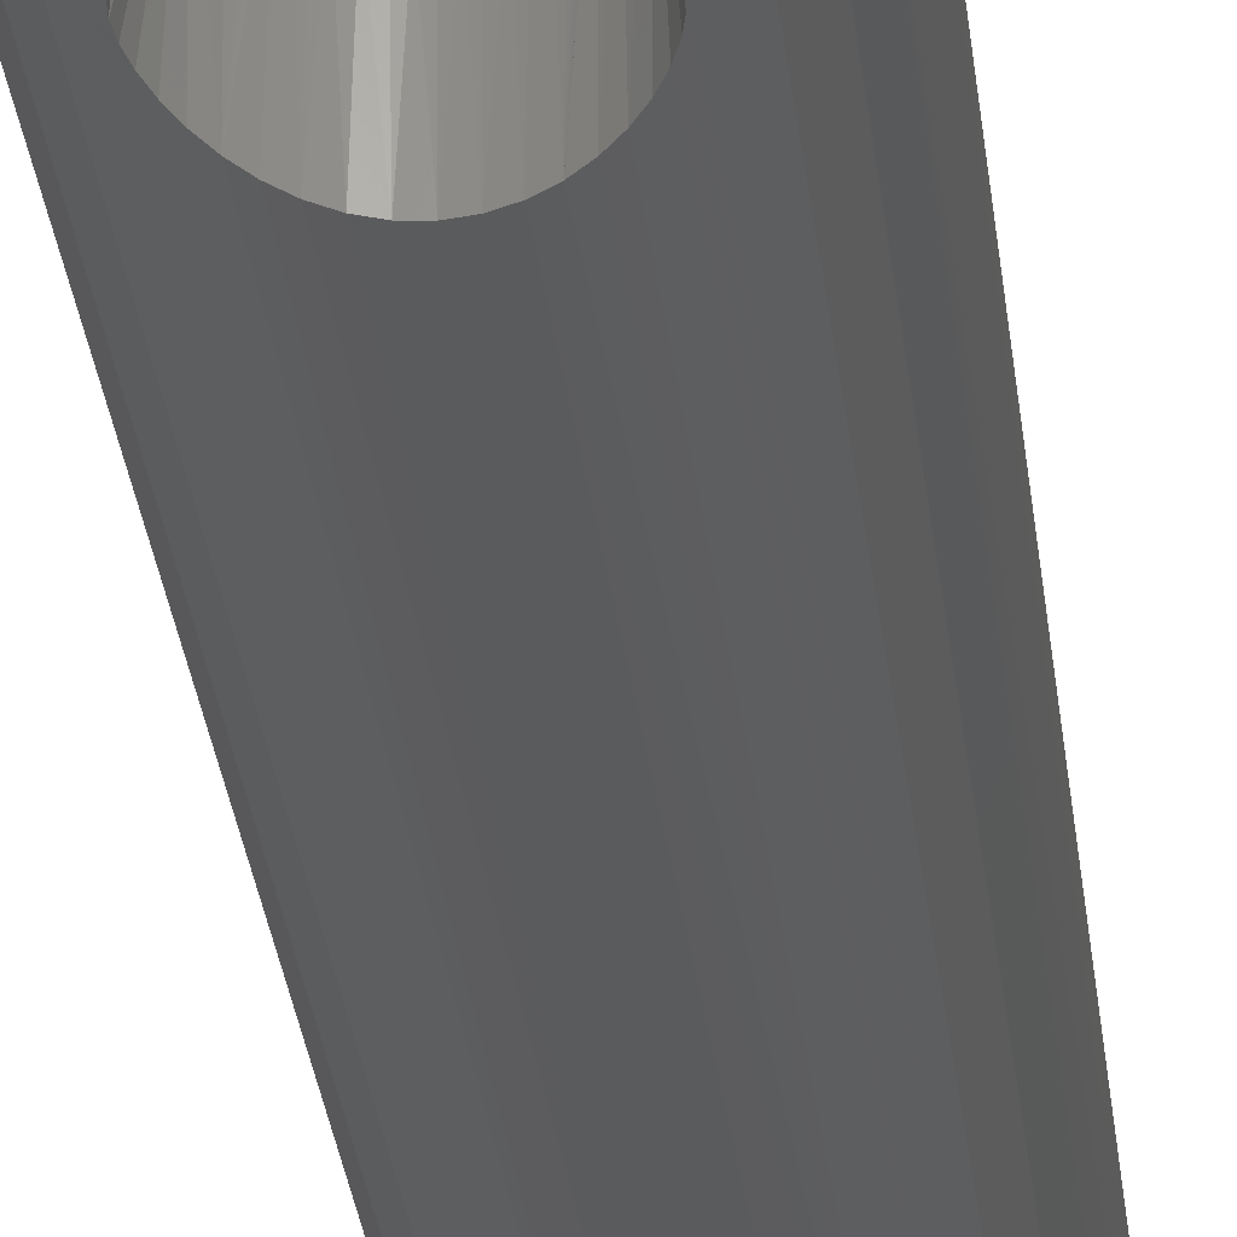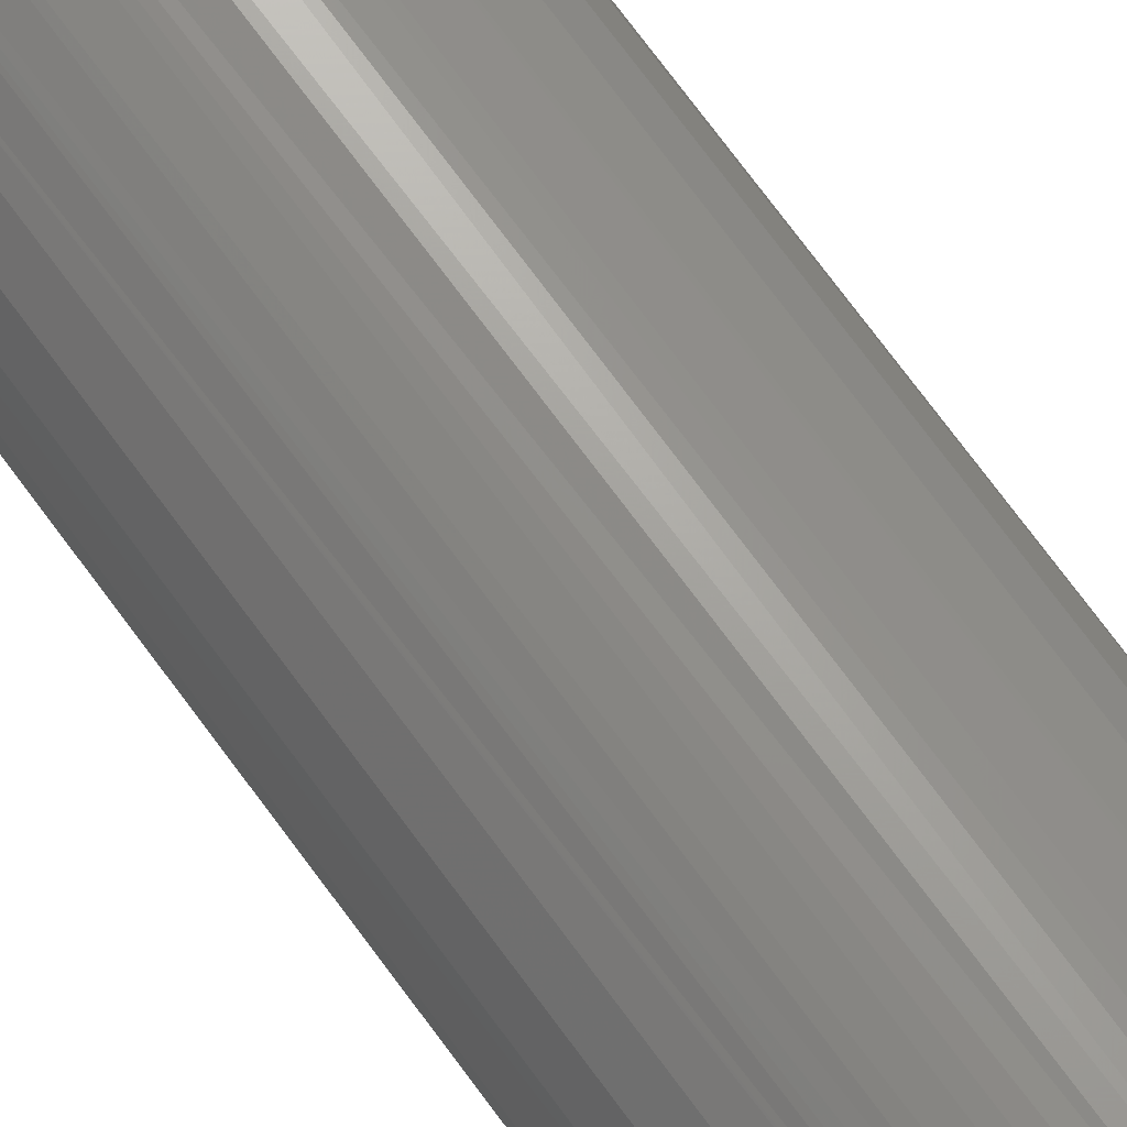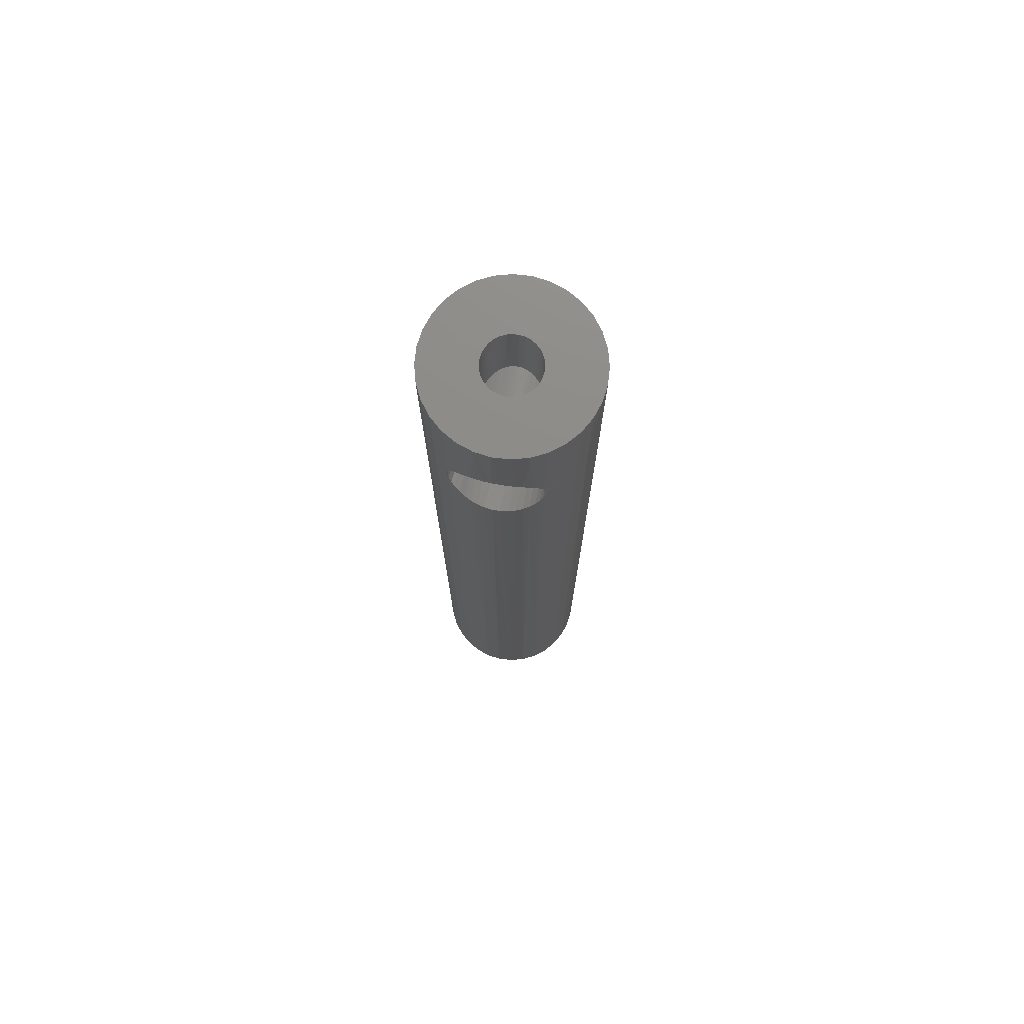
<metadata>
{"format":"stl","ext":"stl","renderer":"f3d","projection":"perspective","resolution":1024,"background":"white","views":[{"elev":-26.0,"azim":5.5,"up":"+Y"},{"elev":71.2,"azim":-36.1,"up":"+Y"},{"elev":75.4,"azim":-168.0,"up":"+Z"}]}
</metadata>
<code>
# stl→obj: 308 verts, 620 faces
v -0.02011 -6.046e-18 -0.04372
v -0.02246 -0.03007 -0.04854
v -0.02319 -0.0296 -0.05156
v -0.02246 0.03007 -0.04854
v -0.02123 0.03081 -0.04561
v -0.01957 0.0317 -0.04296
v -0.01339 0.006999 -0.03749
v -0.01437 0.005364 -0.03808
v -0.01508 0.003587 -0.03856
v -0.01506 0.0336 -0.03855
v -0.01217 0.008459 -0.03686
v -0.01233 0.03442 -0.03694
v -0.01074 0.00971 -0.03625
v -0.008666 0.01094 -0.03559
v -0.004958 0.012 -0.03499
v -0.006653 0.01167 -0.03517
v -0.006211 0.03543 -0.03511
v -0.003235 0.01208 -0.03496
v -0.003006 0.03552 -0.03496
v -0.001524 0.01192 -0.03507
v 0.0001483 0.03533 -0.03533
v 0.0001371 0.01152 -0.03533
v 0.001907 0.01079 -0.03576
v 0.003179 0.03489 -0.03619
v 0.003539 0.009801 -0.03633
v 0.004992 0.008567 -0.03697
v 0.006036 0.03421 -0.03752
v 0.006231 0.007123 -0.03763
v 0.008615 0.03338 -0.03926
v 0.007227 0.005503 -0.03825
v -0.02123 -0.03081 -0.04561
v -0.01957 -0.0317 -0.04296
v -0.01506 -0.0336 -0.03855
v -0.01437 -0.005364 -0.03808
v -0.01339 -0.006999 -0.03749
v -0.01233 -0.03442 -0.03694
v -0.01217 -0.008459 -0.03686
v -0.01074 -0.00971 -0.03625
v -0.009331 -0.03505 -0.03577
v -0.006211 -0.03543 -0.03511
v -0.006653 -0.01167 -0.03517
v -0.004958 -0.012 -0.03499
v -0.003006 -0.03552 -0.03496
v -0.003235 -0.01208 -0.03496
v -0.001524 -0.01192 -0.03507
v 0.0001483 -0.03533 -0.03533
v 0.0001371 -0.01152 -0.03533
v 0.001907 -0.01079 -0.03576
v 0.003179 -0.03489 -0.03619
v 0.003539 -0.009801 -0.03633
v 0.006036 -0.03421 -0.03752
v 0.004992 -0.008567 -0.03697
v 0.006231 -0.007123 -0.03763
v 0.008615 -0.03338 -0.03926
v 0.007227 -0.005503 -0.03825
v -0.02344 -0.02943 -0.05469
v -0.02344 0.02943 -0.05469
v -0.02319 0.0296 -0.05156
v -0.0175 0.03267 -0.04057
v -0.01549 0.001816 -0.03886
v -0.01562 -3.888e-18 -0.03896
v -0.01766 -5.706e-18 -0.04073
v 0.01026 -3.963e-18 -0.04073
v 0.01091 0.03246 -0.04142
v 0.01283 0.03153 -0.04391
v 0.01271 -3.997e-18 -0.04372
v 0.01283 -0.03153 -0.04391
v 0.01091 -0.03246 -0.04142
v 0.008553 0 -0.03921
v 0.008403 0.001897 -0.0391
v 0.007959 0.003742 -0.03876
v 0.01435 0.0307 -0.0467
v 0.01541 0.03005 -0.04975
v 0.01588 0.02975 -0.05219
v 0.01604 0.02965 -0.05469
v 0.01604 -0.02965 -0.05469
v 0.01588 -0.02975 -0.05219
v 0.01541 -0.03005 -0.04975
v 0.01435 -0.0307 -0.0467
v -0.01549 -0.001816 -0.03886
v -0.01508 -0.003587 -0.03856
v -0.0175 -0.03267 -0.04057
v 0.007959 -0.003742 -0.03876
v 0.008403 -0.001897 -0.0391
v -0.009331 0.03505 -0.03577
v -0.008666 -0.01094 -0.03559
v 0.01271 2.44e-18 -0.06565
v 0.01541 -0.03005 -0.05963
v 0.01588 -0.02975 -0.05719
v 0.01541 0.03005 -0.05963
v 0.01435 0.0307 -0.06267
v 0.01283 0.03153 -0.06546
v 0.008615 0.03338 -0.07011
v 0.007227 0.005503 -0.07112
v 0.007959 0.003742 -0.07061
v 0.006231 0.007123 -0.07174
v 0.006036 0.03421 -0.07186
v 0.004992 0.008567 -0.07241
v 0.003539 0.009801 -0.07305
v 0.003179 0.03489 -0.07319
v 0.001907 0.01079 -0.07361
v 0.0001371 0.01152 -0.07405
v 0.0001483 0.03533 -0.07405
v -0.001524 0.01192 -0.0743
v -0.003235 0.01208 -0.07442
v -0.003006 0.03552 -0.07441
v -0.004958 0.012 -0.07438
v -0.006211 0.03543 -0.07426
v -0.01074 0.00971 -0.07313
v -0.008666 0.01094 -0.07379
v -0.009331 0.03505 -0.0736
v -0.01233 0.03442 -0.07244
v -0.01217 0.008459 -0.07251
v -0.01339 0.006999 -0.07188
v -0.01506 0.0336 -0.07083
v -0.01437 0.005364 -0.07129
v 0.01435 -0.0307 -0.06267
v 0.01283 -0.03153 -0.06546
v 0.008615 -0.03338 -0.07011
v 0.01091 -0.03246 -0.06796
v 0.01026 2.1e-18 -0.06864
v 0.003539 -0.009801 -0.07305
v 0.003179 -0.03489 -0.07319
v 0.004992 -0.008567 -0.07241
v 0.001907 -0.01079 -0.07361
v 0.0001483 -0.03533 -0.07405
v 0.0001371 -0.01152 -0.07405
v -0.001524 -0.01192 -0.0743
v -0.003006 -0.03552 -0.07441
v -0.003235 -0.01208 -0.07442
v -0.004958 -0.012 -0.07438
v -0.006211 -0.03543 -0.07426
v -0.009331 -0.03505 -0.0736
v -0.008666 -0.01094 -0.07379
v -0.01074 -0.00971 -0.07313
v -0.01233 -0.03442 -0.07244
v -0.01217 -0.008459 -0.07251
v -0.01339 -0.006999 -0.07188
v -0.01506 -0.0336 -0.07083
v -0.01437 -0.005364 -0.07129
v 0.008553 0 -0.07016
v 0.006036 -0.03421 -0.07186
v 0.01091 0.03246 -0.06796
v 0.01588 0.02975 -0.05719
v 0.008403 0.001897 -0.07028
v -0.0175 0.03267 -0.0688
v -0.01957 0.0317 -0.06642
v -0.02011 3.903e-19 -0.06565
v -0.01766 3.568e-19 -0.06864
v -0.01562 -3.888e-18 -0.07041
v -0.01549 0.001816 -0.07052
v -0.01508 0.003587 -0.07081
v -0.02123 0.03081 -0.06376
v -0.02246 0.03007 -0.06084
v -0.02319 0.0296 -0.05782
v -0.02319 -0.0296 -0.05782
v -0.02246 -0.03007 -0.06084
v -0.02123 -0.03081 -0.06376
v -0.01957 -0.0317 -0.06642
v -0.0175 -0.03267 -0.0688
v 0.008403 -0.001897 -0.07028
v 0.007959 -0.003742 -0.07061
v 0.007227 -0.005503 -0.07112
v 0.006231 -0.007123 -0.07174
v -0.01508 -0.003587 -0.07081
v -0.01549 -0.001816 -0.07052
v -0.006653 0.01167 -0.0742
v -0.006653 -0.01167 -0.0742
v -0.03906 4.351e-18 0
v -0.03636 -0.0136 -0.05469
v -0.03838 -0.006931 0
v -0.03906 4.351e-18 -0.4219
v -0.03838 -0.006931 -0.4219
v 0.003395 -0.03484 -0.4219
v -0.003536 -0.03553 -0.4219
v -0.01047 -0.03484 -0.4219
v -0.01713 -0.03282 -0.4219
v -0.02866 -0.02512 -0.05469
v 0.003395 -0.03484 0
v -0.003536 -0.03553 0
v -0.01047 -0.03484 0
v -0.01713 -0.03282 0
v -0.02866 -0.02512 0
v 0.03199 0 0
v 0.03131 -0.006931 0
v 0.02929 -0.0136 -0.05469
v 0.03131 -0.006931 -0.4219
v 0.03199 0 -0.4219
v 0.0162 -0.02954 -0.4219
v 0.01006 -0.03282 -0.4219
v 0.02158 -0.02512 -0.4219
v 0.02158 -0.02512 -0.05469
v -0.02327 -0.02954 -0.4219
v -0.02866 -0.02512 -0.4219
v 0.0162 -0.02954 0
v 0.01006 -0.03282 0
v 0.02158 -0.02512 0
v -0.02327 -0.02954 0
v 0.026 -0.01974 -0.05469
v 0.026 -0.01974 -0.4219
v 0.02929 -0.0136 -0.4219
v -0.03308 -0.01974 -0.4219
v -0.03308 -0.01974 -0.05469
v -0.03636 -0.0136 -0.4219
v 0.026 -0.01974 0
v 0.02929 -0.0136 0
v -0.03308 -0.01974 0
v -0.03636 -0.0136 0
v 0.02929 0.0136 -0.05469
v 0.03131 0.006931 0
v 0.03131 0.006931 -0.4219
v -0.01713 0.03282 -0.4219
v -0.01047 0.03484 -0.4219
v -0.003536 0.03553 -0.4219
v 0.003395 0.03484 -0.4219
v 0.01006 0.03282 -0.4219
v 0.02158 0.02512 -0.05469
v -0.01047 0.03484 0
v -0.003536 0.03553 0
v 0.003395 0.03484 0
v 0.01006 0.03282 0
v 0.02158 0.02512 0
v -0.03838 0.006931 0
v -0.03636 0.0136 -0.05469
v -0.03838 0.006931 -0.4219
v -0.02327 0.02954 -0.4219
v -0.02866 0.02512 -0.4219
v -0.02866 0.02512 -0.05469
v 0.0162 0.02954 -0.4219
v 0.02158 0.02512 -0.4219
v -0.02327 0.02954 0
v -0.01713 0.03282 0
v -0.02866 0.02512 0
v 0.0162 0.02954 0
v -0.03308 0.01974 -0.05469
v -0.03308 0.01974 -0.4219
v -0.03636 0.0136 -0.4219
v 0.026 0.01974 -0.4219
v 0.026 0.01974 -0.05469
v 0.02929 0.0136 -0.4219
v -0.03308 0.01974 0
v -0.03636 0.0136 0
v 0.026 0.01974 0
v 0.02929 0.0136 0
v 0.00832 -0.002358 -0.3984
v 0.008553 -2.961e-18 -0.3984
v -0.01539 -0.002358 -0.3984
v -0.01562 1.48e-18 -0.3984
v 0.007632 -0.004626 -0.3984
v 0.006515 -0.006716 -0.3984
v 0.00318 -0.01005 -0.3984
v 0.00109 -0.01117 -0.3984
v -0.001178 -0.01186 -0.3984
v -0.003536 -0.01209 -0.3984
v -0.005895 -0.01186 -0.3984
v -0.008162 -0.01117 -0.3984
v -0.01025 -0.01005 -0.3984
v -0.01208 -0.008548 -0.3984
v -0.01359 -0.006716 -0.3984
v -0.0147 -0.004626 -0.3984
v 0.005012 -0.008548 -0.3984
v 0.008553 4.722e-18 0
v 0.00832 -0.002358 0
v -0.01539 -0.002358 0
v -0.01562 1.48e-18 0
v 0.007632 -0.004626 0
v 0.006515 -0.006716 0
v 0.005012 -0.008548 0
v 0.00318 -0.01005 0
v 0.00109 -0.01117 0
v -0.001178 -0.01186 0
v -0.003536 -0.01209 0
v -0.005895 -0.01186 0
v -0.008162 -0.01117 0
v -0.01025 -0.01005 0
v -0.01208 -0.008548 0
v -0.01359 -0.006716 0
v -0.0147 -0.004626 0
v -0.01539 0.002358 -0.3984
v 0.00832 0.002358 -0.3984
v -0.0147 0.004626 -0.3984
v -0.01359 0.006716 -0.3984
v -0.01025 0.01005 -0.3984
v -0.008162 0.01117 -0.3984
v -0.005895 0.01186 -0.3984
v -0.001178 0.01186 -0.3984
v 0.00109 0.01117 -0.3984
v 0.00318 0.01005 -0.3984
v 0.005012 0.008548 -0.3984
v 0.006515 0.006716 -0.3984
v 0.007632 0.004626 -0.3984
v -0.01208 0.008548 -0.3984
v -0.003536 0.01209 -0.3984
v -0.01539 0.002358 0
v 0.00832 0.002358 0
v -0.0147 0.004626 0
v -0.01359 0.006716 0
v -0.01208 0.008548 0
v -0.01025 0.01005 0
v -0.008162 0.01117 0
v -0.005895 0.01186 0
v -0.003536 0.01209 0
v -0.001178 0.01186 0
v 0.00109 0.01117 0
v 0.00318 0.01005 0
v 0.005012 0.008548 0
v 0.006515 0.006716 0
v 0.007632 0.004626 0
f 1 2 3
f 1 4 5
f 6 1 5
f 7 8 9
f 7 9 10
f 11 7 10
f 12 11 10
f 13 11 12
f 14 13 12
f 15 16 17
f 18 15 17
f 19 18 17
f 20 18 19
f 21 20 19
f 22 20 21
f 23 22 21
f 24 23 21
f 25 23 24
f 26 25 24
f 27 26 24
f 28 26 27
f 28 27 29
f 29 30 28
f 31 2 1
f 32 31 1
f 33 34 35
f 35 36 33
f 37 36 35
f 36 37 38
f 38 39 36
f 40 41 42
f 42 43 40
f 44 43 42
f 43 44 45
f 45 46 43
f 47 46 45
f 46 47 48
f 48 49 46
f 50 49 48
f 51 49 50
f 51 50 52
f 53 51 52
f 54 51 53
f 55 54 53
f 56 57 58
f 56 58 4
f 56 4 1
f 56 1 3
f 59 10 9
f 59 9 60
f 59 60 61
f 59 61 62
f 59 62 1
f 59 1 6
f 63 30 29
f 63 29 64
f 63 64 65
f 63 65 66
f 63 66 67
f 63 67 68
f 63 68 69
f 63 69 70
f 63 70 71
f 63 71 30
f 66 65 72
f 66 72 73
f 66 73 74
f 66 74 75
f 66 75 76
f 66 76 77
f 66 77 78
f 66 78 79
f 66 79 67
f 62 61 80
f 62 80 81
f 62 81 34
f 62 34 33
f 62 33 82
f 62 82 32
f 62 32 1
f 68 54 55
f 68 55 83
f 68 83 84
f 68 84 69
f 12 85 14
f 14 85 17
f 14 17 16
f 38 86 39
f 39 86 41
f 39 41 40
f 87 88 89
f 87 90 91
f 92 87 91
f 93 94 95
f 96 94 93
f 97 96 93
f 98 96 97
f 99 98 97
f 100 99 97
f 101 99 100
f 102 101 100
f 103 102 100
f 104 102 103
f 105 104 103
f 106 105 103
f 107 105 106
f 108 107 106
f 109 110 111
f 112 109 111
f 113 109 112
f 114 113 112
f 115 114 112
f 116 114 115
f 117 88 87
f 118 117 87
f 119 120 121
f 122 123 124
f 123 122 125
f 125 126 123
f 127 126 125
f 126 127 128
f 128 129 126
f 130 129 128
f 129 130 131
f 131 132 129
f 133 134 135
f 135 136 133
f 137 136 135
f 136 137 138
f 138 139 136
f 140 139 138
f 141 142 119
f 141 119 121
f 141 121 143
f 76 75 144
f 76 144 90
f 76 90 87
f 76 87 89
f 143 93 95
f 143 95 145
f 143 145 141
f 146 147 148
f 146 148 149
f 146 149 150
f 146 150 151
f 146 151 152
f 146 152 116
f 146 116 115
f 148 147 153
f 148 153 154
f 148 154 155
f 148 155 57
f 148 57 56
f 148 56 156
f 148 156 157
f 148 157 158
f 148 158 159
f 148 159 160
f 148 160 149
f 142 141 161
f 142 161 162
f 142 162 163
f 142 163 164
f 142 164 124
f 142 124 123
f 160 139 140
f 160 140 165
f 160 165 166
f 160 166 150
f 160 150 149
f 118 87 120
f 120 87 121
f 87 92 121
f 121 92 143
f 107 108 167
f 167 108 111
f 167 111 110
f 131 168 132
f 132 168 134
f 132 134 133
f 169 170 171
f 169 172 170
f 172 173 170
f 174 123 126
f 174 126 129
f 174 129 175
f 175 129 132
f 175 132 176
f 176 132 133
f 176 133 136
f 176 136 177
f 177 136 139
f 177 139 160
f 177 160 159
f 178 157 156
f 51 179 49
f 46 49 179
f 179 180 46
f 46 180 43
f 40 43 180
f 180 181 40
f 181 39 40
f 36 39 181
f 181 182 36
f 33 36 182
f 33 182 82
f 3 2 183
f 56 3 183
f 56 183 178
f 56 178 156
f 184 185 186
f 184 186 187
f 184 187 188
f 189 88 117
f 189 117 118
f 189 118 120
f 189 120 190
f 191 192 76
f 191 76 89
f 191 89 88
f 191 88 189
f 190 120 119
f 190 119 142
f 190 142 123
f 190 123 174
f 193 177 159
f 193 159 158
f 193 158 157
f 193 157 178
f 193 178 194
f 195 196 67
f 195 67 79
f 195 79 78
f 192 197 195
f 192 195 78
f 192 78 77
f 192 77 76
f 196 179 51
f 196 51 54
f 196 54 68
f 196 68 67
f 198 183 2
f 198 2 31
f 198 31 32
f 198 32 82
f 198 82 182
f 192 191 199
f 199 191 200
f 199 200 186
f 186 200 201
f 186 201 187
f 194 178 202
f 202 178 203
f 202 203 204
f 204 203 170
f 204 170 173
f 197 192 205
f 205 192 199
f 205 199 206
f 206 199 186
f 206 186 185
f 178 183 203
f 203 183 207
f 203 207 170
f 170 207 208
f 170 208 171
f 184 209 210
f 184 188 209
f 188 211 209
f 212 146 115
f 212 115 112
f 212 112 213
f 112 111 213
f 213 111 108
f 213 108 106
f 213 106 214
f 214 106 103
f 214 103 215
f 215 103 100
f 215 100 97
f 215 97 216
f 216 97 93
f 216 93 143
f 216 143 92
f 217 90 144
f 12 218 85
f 17 85 218
f 218 219 17
f 17 219 19
f 19 219 220
f 21 19 220
f 21 220 24
f 27 24 220
f 220 221 27
f 29 27 221
f 29 221 64
f 74 73 222
f 75 74 222
f 75 222 217
f 75 217 144
f 169 223 224
f 169 224 225
f 169 225 172
f 226 154 153
f 226 153 147
f 226 147 146
f 226 146 212
f 227 228 57
f 227 57 155
f 227 155 154
f 227 154 226
f 229 216 92
f 229 92 91
f 229 91 90
f 229 90 217
f 229 217 230
f 231 232 6
f 231 6 5
f 231 5 4
f 228 233 231
f 228 231 4
f 228 4 58
f 228 58 57
f 232 218 12
f 232 12 10
f 232 10 59
f 232 59 6
f 234 222 73
f 234 73 72
f 234 72 65
f 234 65 64
f 234 64 221
f 228 227 235
f 235 227 236
f 235 236 224
f 224 236 237
f 224 237 225
f 230 217 238
f 238 217 239
f 238 239 240
f 240 239 209
f 240 209 211
f 233 228 241
f 241 228 235
f 241 235 242
f 242 235 224
f 242 224 223
f 217 222 239
f 239 222 243
f 239 243 209
f 209 243 244
f 209 244 210
f 245 161 246
f 161 141 246
f 166 247 150
f 247 248 150
f 162 161 245
f 249 162 245
f 163 162 249
f 250 163 249
f 250 164 163
f 124 164 250
f 125 122 251
f 252 125 251
f 127 125 252
f 253 127 252
f 253 128 127
f 130 128 253
f 254 130 253
f 131 130 254
f 255 131 254
f 255 168 131
f 168 255 256
f 256 134 168
f 134 256 257
f 257 135 134
f 135 257 258
f 140 138 259
f 260 140 259
f 165 140 260
f 247 165 260
f 247 166 165
f 250 261 124
f 124 261 251
f 124 251 122
f 135 258 137
f 137 258 259
f 137 259 138
f 69 84 262
f 84 263 262
f 264 80 265
f 80 61 265
f 263 84 83
f 83 266 263
f 266 83 55
f 55 267 266
f 53 267 55
f 268 267 53
f 269 50 48
f 48 270 269
f 270 48 47
f 47 271 270
f 45 271 47
f 272 271 45
f 44 272 45
f 272 44 42
f 42 273 272
f 41 273 42
f 274 273 41
f 86 274 41
f 275 274 86
f 38 275 86
f 276 275 38
f 277 35 34
f 34 278 277
f 278 34 81
f 81 264 278
f 80 264 81
f 53 52 268
f 268 52 50
f 268 50 269
f 38 37 276
f 276 37 35
f 276 35 277
f 279 151 248
f 151 150 248
f 145 280 141
f 280 246 141
f 152 151 279
f 281 152 279
f 281 116 152
f 116 281 282
f 282 114 116
f 113 114 282
f 110 109 283
f 284 110 283
f 167 110 284
f 285 167 284
f 107 167 285
f 105 107 285
f 102 104 286
f 287 102 286
f 287 101 102
f 101 287 288
f 288 99 101
f 99 288 289
f 94 96 290
f 291 94 290
f 291 95 94
f 95 291 280
f 280 145 95
f 282 292 113
f 113 292 283
f 113 283 109
f 285 293 105
f 105 293 286
f 105 286 104
f 99 289 98
f 98 289 290
f 98 290 96
f 61 60 265
f 60 294 265
f 295 70 262
f 70 69 262
f 294 60 9
f 9 296 294
f 8 296 9
f 297 296 8
f 7 297 8
f 298 297 7
f 299 13 14
f 14 300 299
f 300 14 16
f 16 301 300
f 301 16 15
f 15 302 301
f 303 20 22
f 22 304 303
f 23 304 22
f 305 304 23
f 25 305 23
f 306 305 25
f 307 28 30
f 30 308 307
f 71 308 30
f 295 308 71
f 70 295 71
f 7 11 298
f 298 11 13
f 298 13 299
f 15 18 302
f 302 18 20
f 302 20 303
f 25 26 306
f 306 26 28
f 306 28 307
f 184 263 185
f 184 262 263
f 219 218 232
f 278 264 171
f 278 171 277
f 276 277 171
f 183 208 207
f 185 263 266
f 185 266 267
f 185 267 268
f 197 205 206
f 196 180 179
f 169 171 264
f 169 264 265
f 169 265 294
f 242 223 298
f 242 298 299
f 242 299 300
f 242 300 301
f 242 301 302
f 302 244 243
f 302 243 222
f 302 222 234
f 302 234 221
f 302 221 220
f 302 220 219
f 302 219 232
f 302 232 231
f 302 231 233
f 302 233 241
f 302 241 242
f 223 169 294
f 223 294 296
f 223 296 297
f 223 297 298
f 272 208 183
f 272 183 198
f 272 198 182
f 272 182 181
f 272 181 180
f 272 180 196
f 272 196 195
f 272 195 197
f 272 197 206
f 208 272 273
f 208 273 274
f 208 274 275
f 208 275 276
f 208 276 171
f 244 302 303
f 244 303 304
f 244 304 305
f 244 305 306
f 244 306 307
f 244 307 210
f 210 307 308
f 210 308 295
f 210 295 262
f 210 262 184
f 206 185 268
f 206 268 269
f 206 269 270
f 206 270 271
f 206 271 272
f 288 292 289
f 292 282 289
f 289 282 290
f 290 282 281
f 290 281 291
f 249 259 250
f 250 259 258
f 250 258 261
f 258 257 261
f 283 292 288
f 283 288 287
f 283 287 286
f 283 286 293
f 283 293 285
f 283 285 284
f 251 261 257
f 251 257 256
f 251 256 255
f 251 255 254
f 251 254 253
f 251 253 252
f 291 281 280
f 280 281 279
f 280 279 246
f 246 279 248
f 246 248 245
f 245 248 247
f 245 247 249
f 249 247 260
f 249 260 259
f 212 213 214
f 212 214 215
f 216 212 215
f 226 212 216
f 229 226 216
f 227 226 229
f 230 227 229
f 236 227 230
f 238 236 230
f 237 236 238
f 240 237 238
f 225 237 240
f 211 225 240
f 201 204 187
f 202 204 201
f 200 202 201
f 194 202 200
f 191 194 200
f 193 194 191
f 189 193 191
f 177 193 189
f 190 177 189
f 176 177 190
f 175 176 190
f 174 175 190
f 204 173 187
f 187 173 172
f 187 172 188
f 188 172 225
f 188 225 211

</code>
